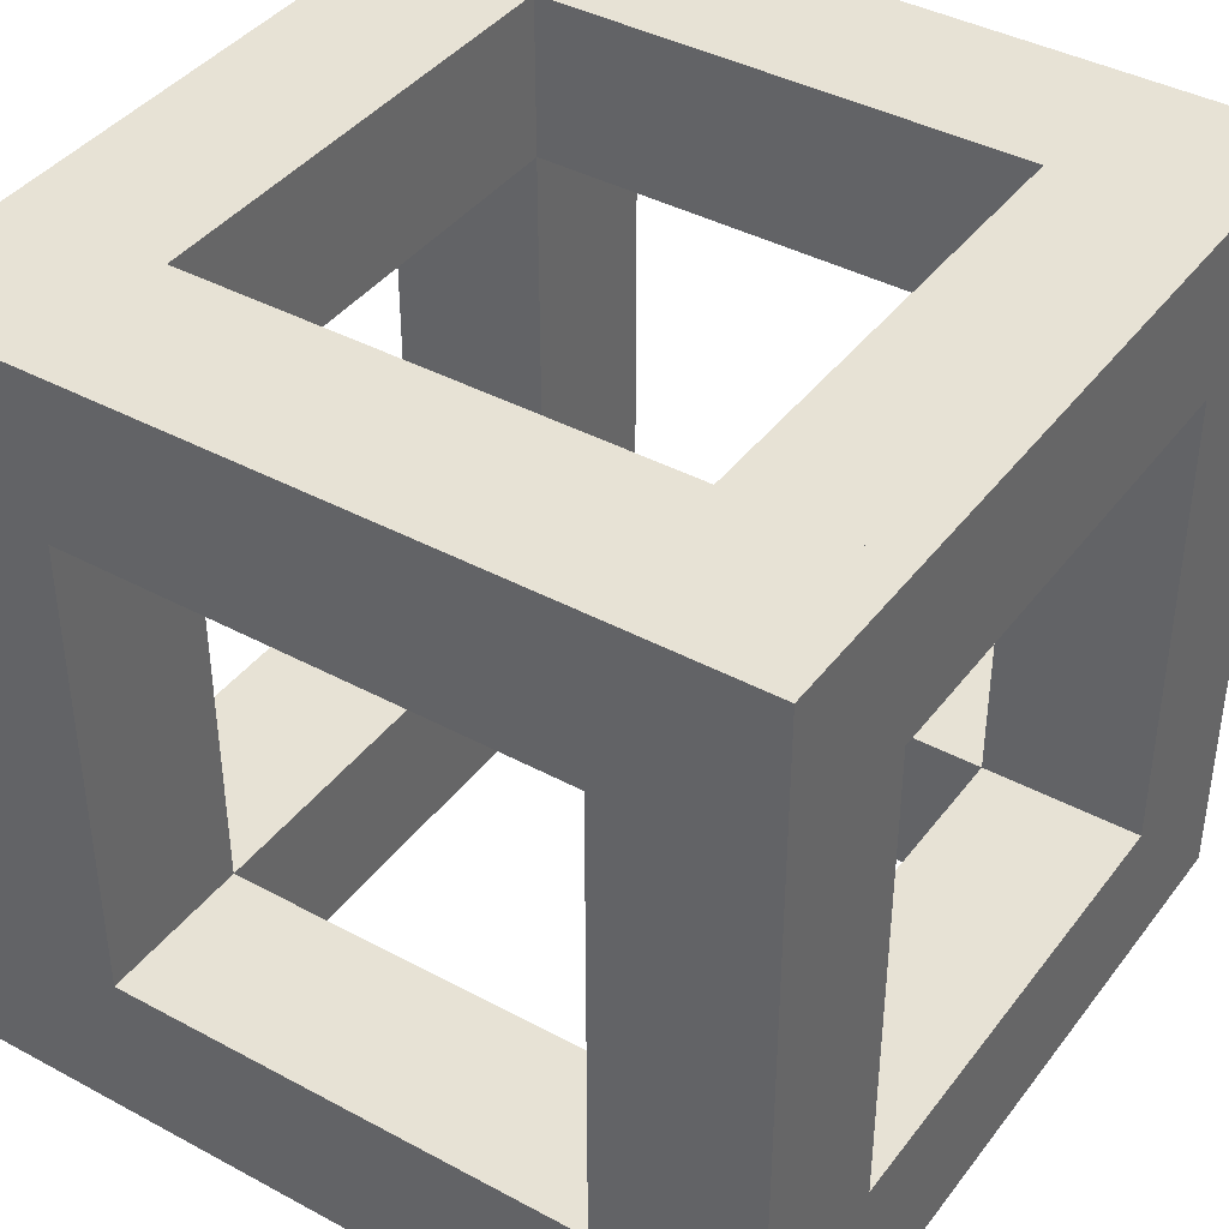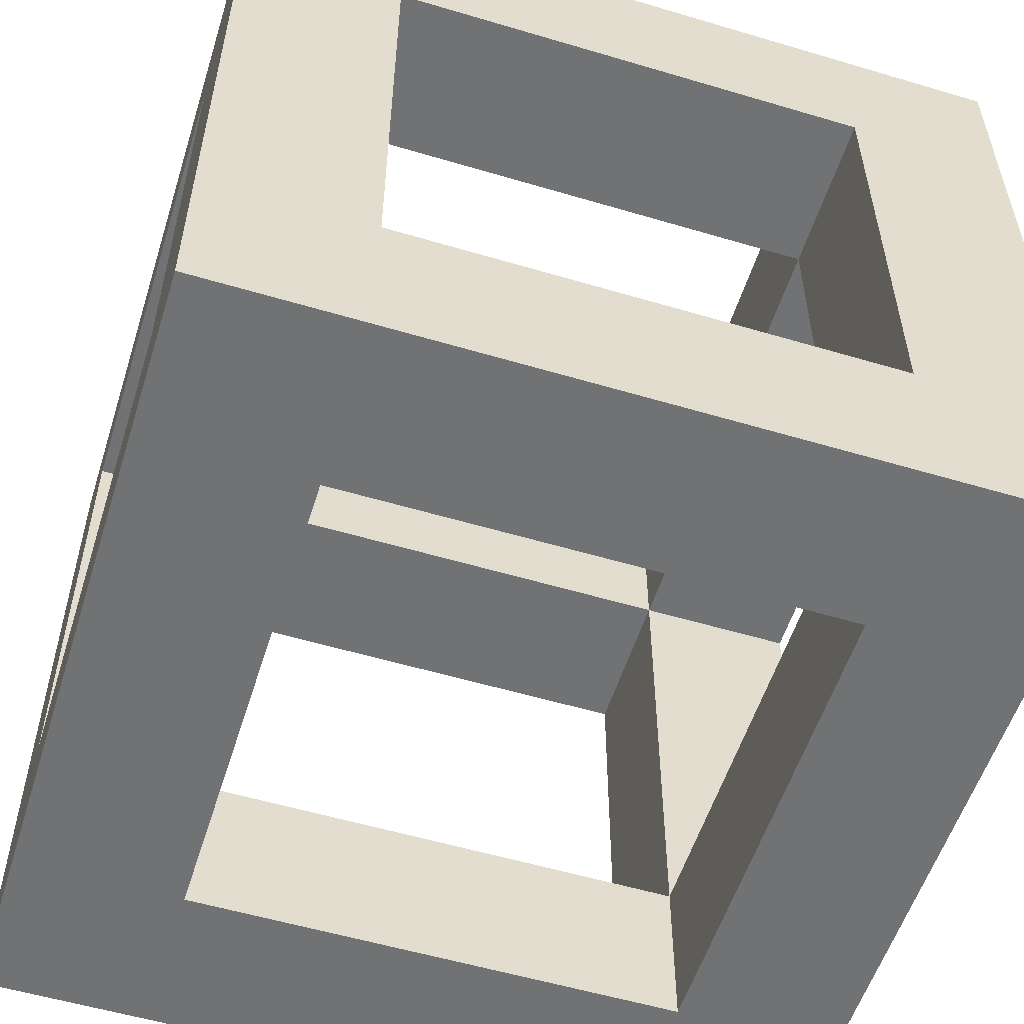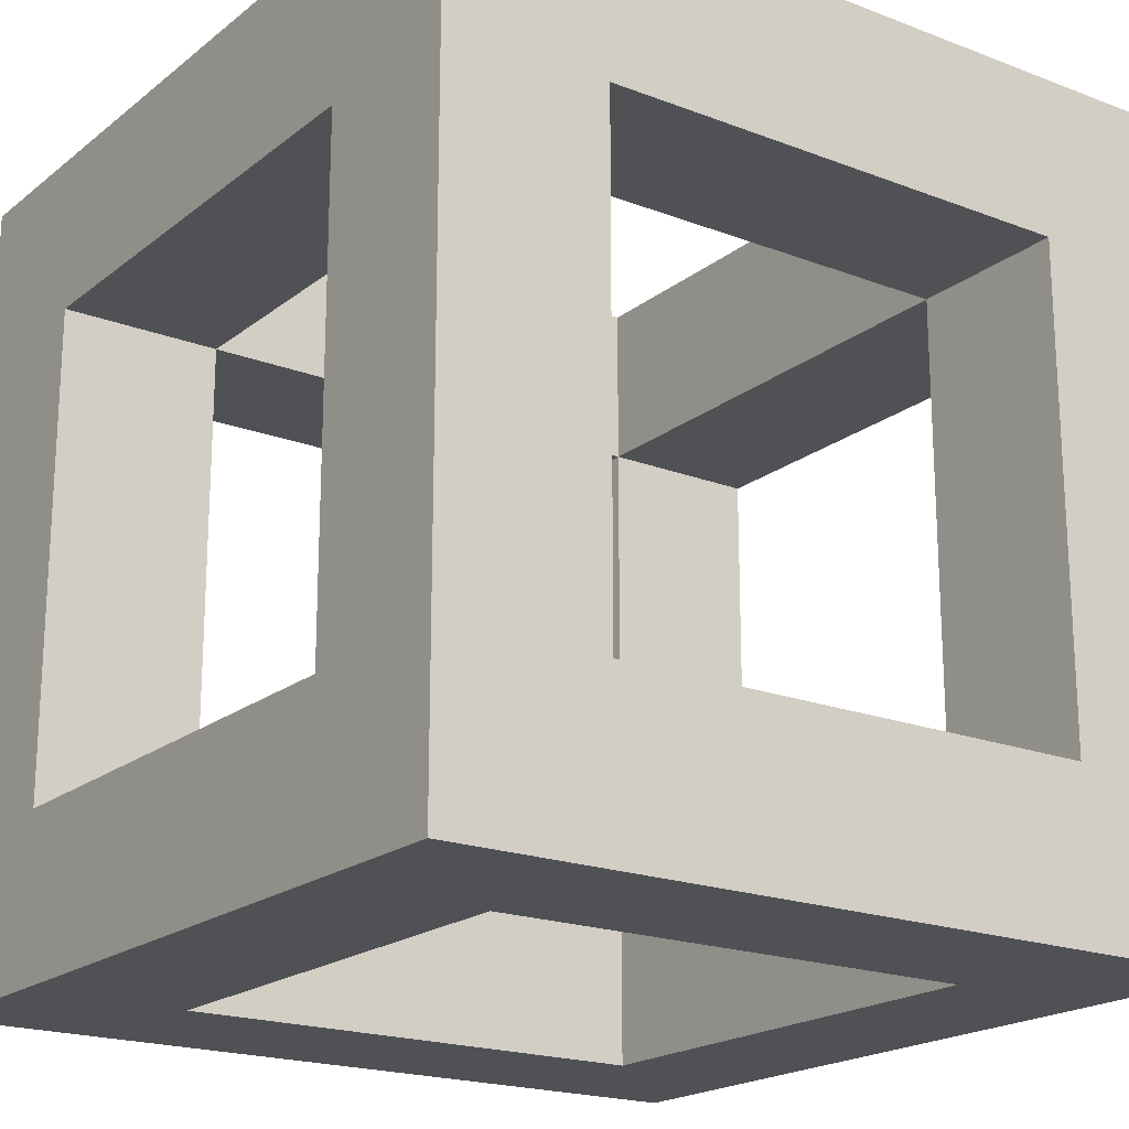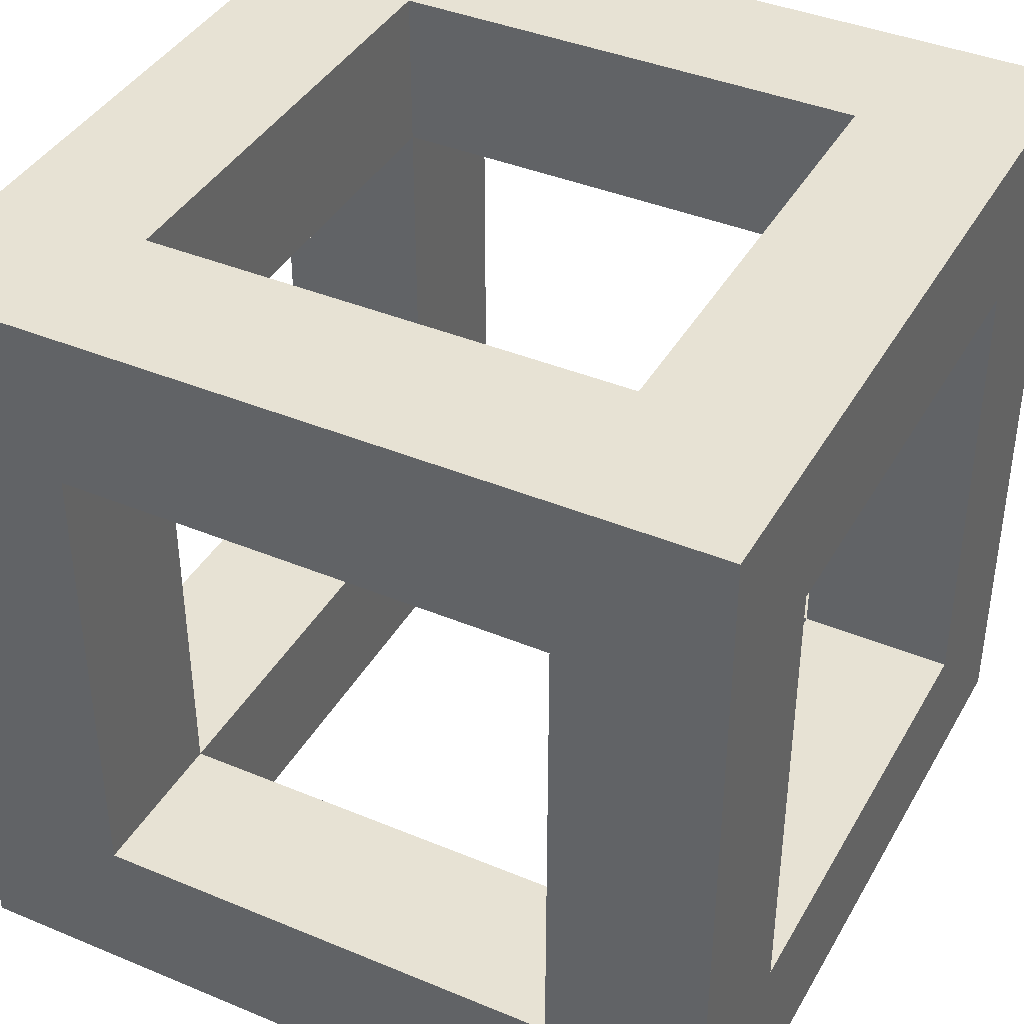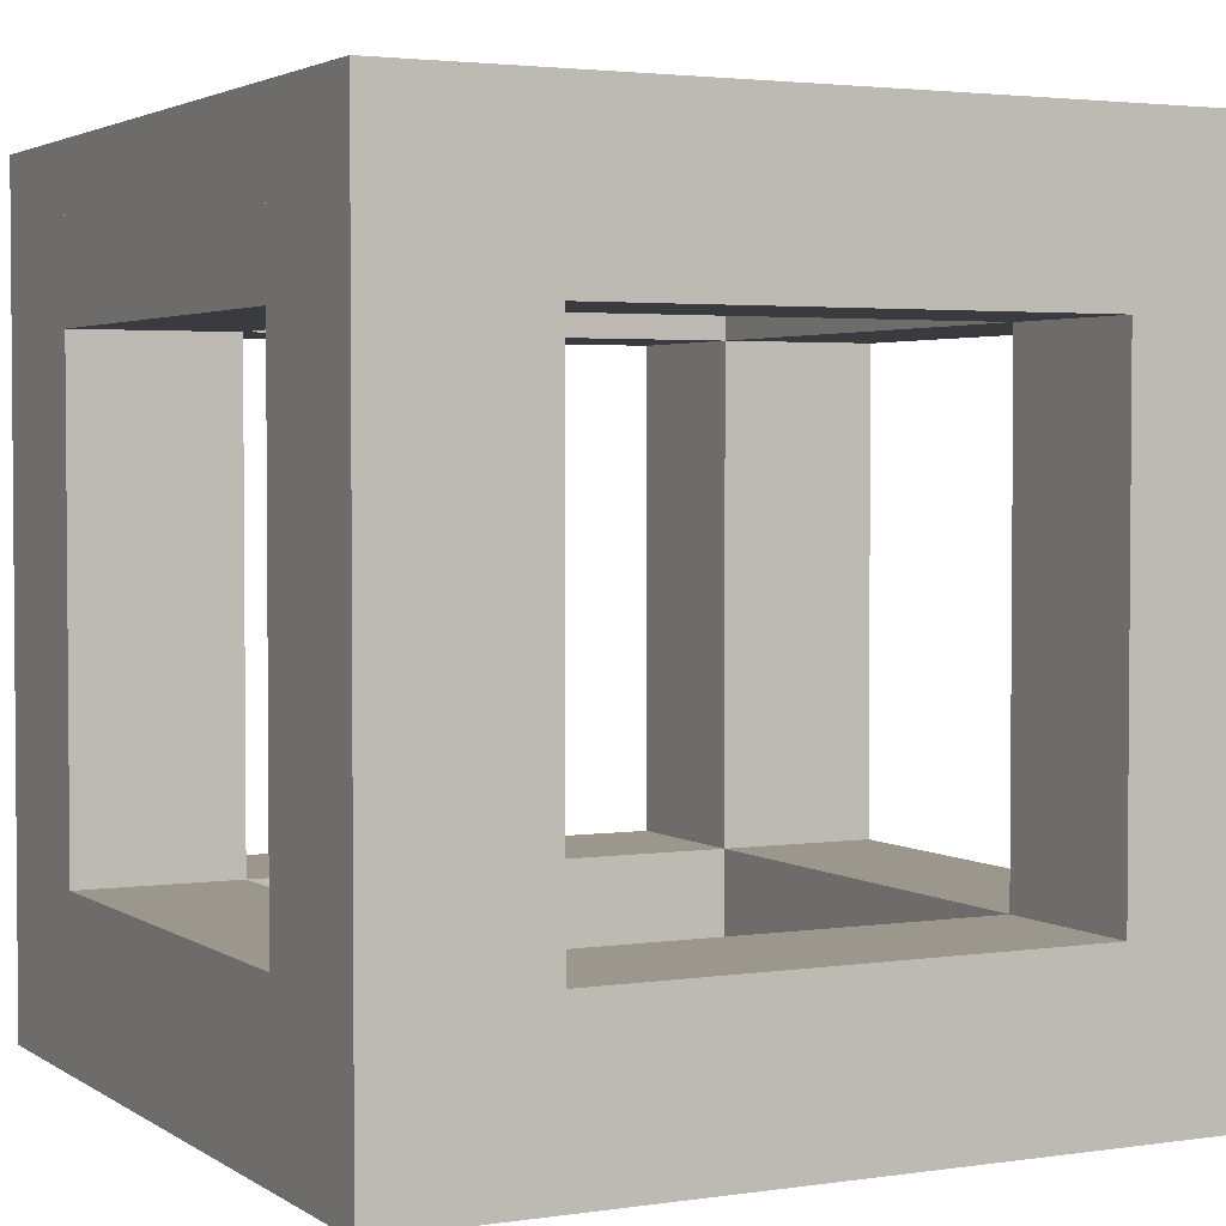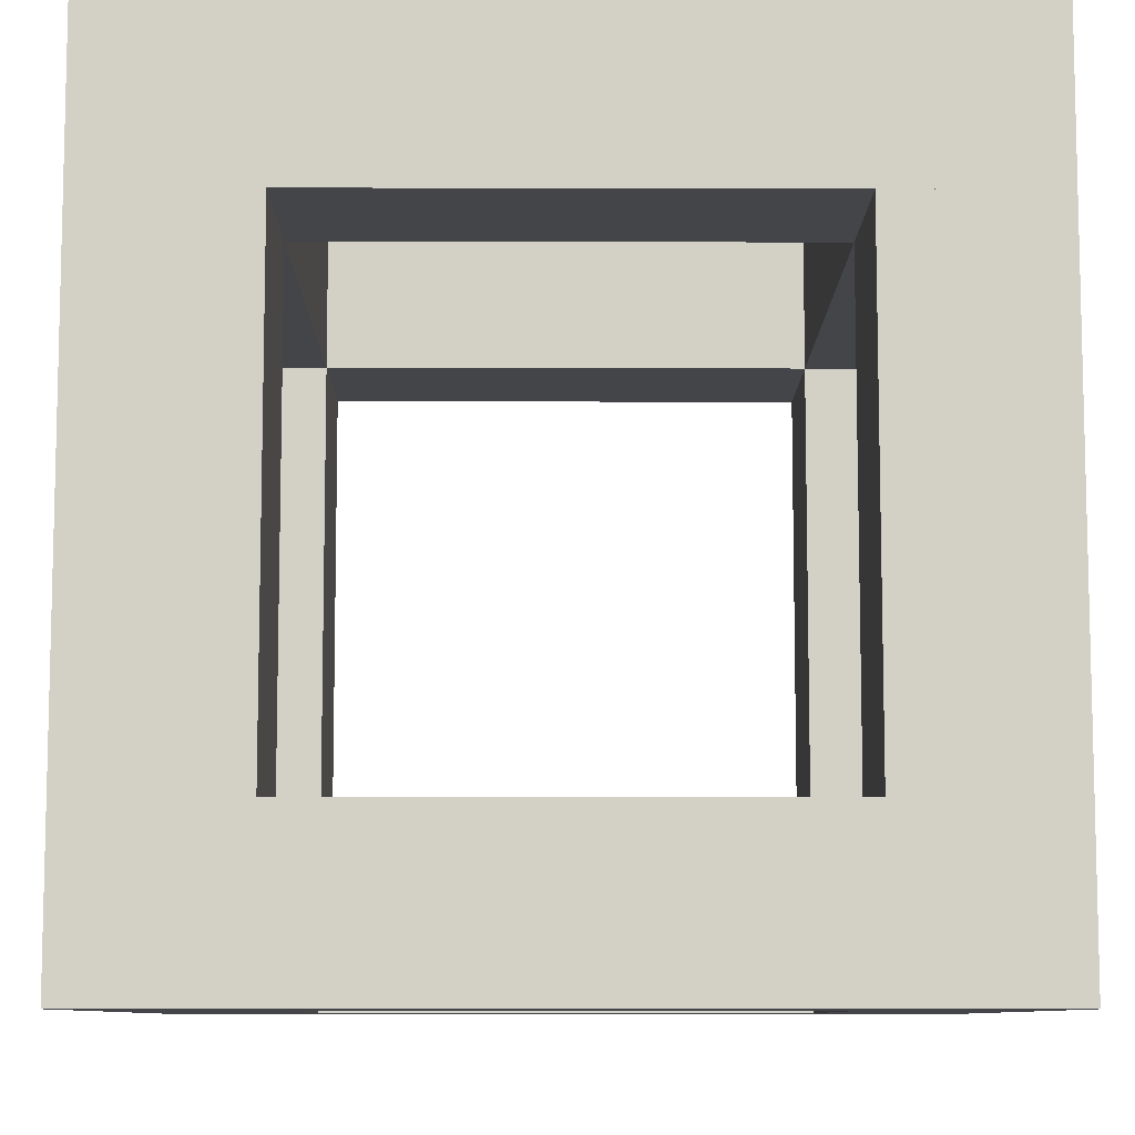
<metadata>
{"format":"obj","ext":"obj","renderer":"f3d","projection":"perspective","resolution":1024,"background":"white","views":[{"elev":40.5,"azim":-56.5,"up":"+Z"},{"elev":-55.6,"azim":162.6,"up":"+Y"},{"elev":-19.7,"azim":-35.4,"up":"+Y"},{"elev":40.0,"azim":27.2,"up":"+Z"},{"elev":2.9,"azim":-26.9,"up":"+Y"},{"elev":-8.9,"azim":-90.4,"up":"+Z"}]}
</metadata>
<code>
v 0.3 0 0.5
v 0.3 0 0.3
v -0.3 0 0.5
v -0.3 0 0.3
v -0.3 0.2 0.3
v -0.3 0.2 0.5
v 0.3 0.2 0.3
v 0.3 0.2 0.5
f 3 2 1
f 2 3 4
f 3 5 4
f 5 3 6
f 5 2 4
f 2 5 7
f 8 3 1
f 3 8 6
f 8 2 7
f 2 8 1
f 5 8 7
f 8 5 6
v -0.3 0 -0.3
v -0.5 0 0.3
v -0.5 0 -0.3
v -0.5 0.2 -0.3
v -0.5 0.2 0.3
v -0.3 0.2 -0.3
v -0.3 0.2 0.3
f 10 9 4
f 9 10 11
f 10 12 11
f 12 10 13
f 12 9 11
f 9 12 14
f 15 10 4
f 10 15 13
f 15 9 14
f 9 15 4
f 12 15 14
f 15 12 13
v 0.3 0 -0.3
v 0.3 0 -0.5
v -0.3 0 -0.3
v -0.3 0 -0.5
v -0.3 0.2 -0.5
v -0.3 0.2 -0.3
v 0.3 0.2 -0.5
v 0.3 0.2 -0.3
f 18 17 16
f 17 18 19
f 18 20 19
f 20 18 21
f 20 17 19
f 17 20 22
f 23 18 16
f 18 23 21
f 23 17 22
f 17 23 16
f 20 23 22
f 23 20 21
v 0.5 0 0.3
v 0.5 0 -0.3
v 0.3 0 -0.3
v 0.3 0.2 -0.3
v 0.5 0.2 -0.3
v 0.5 0.2 0.3
f 2 25 24
f 25 2 26
f 2 27 26
f 27 2 7
f 27 25 26
f 25 27 28
f 29 2 24
f 2 29 7
f 29 25 28
f 25 29 24
f 27 29 28
f 29 27 7
v -0.3 0 0.5
v -0.3 0 0.3
v -0.5 0 0.5
v -0.5 0 0.3
v -0.5 1 0.3
v -0.5 1 0.5
v -0.3 1 0.3
v -0.3 1 0.5
f 32 31 30
f 31 32 33
f 32 34 33
f 34 32 35
f 34 31 33
f 31 34 36
f 37 32 30
f 32 37 35
f 37 31 36
f 31 37 30
f 34 37 36
f 37 34 35
v 0.5 0 0.5
v 0.3 1 0.3
v 0.3 1 0.5
v 0.5 1 0.3
v 0.5 1 0.5
f 1 24 38
f 24 1 2
f 1 39 2
f 39 1 40
f 39 24 2
f 24 39 41
f 42 1 38
f 1 42 40
f 42 24 41
f 24 42 38
f 39 42 41
f 42 39 40
v -0.3 0 -0.3
v -0.3 0 -0.5
v -0.5 0 -0.3
v -0.5 0 -0.5
v -0.5 1 -0.5
v -0.5 1 -0.3
v -0.3 1 -0.5
v -0.3 1 -0.3
f 45 44 43
f 44 45 46
f 45 47 46
f 47 45 48
f 47 44 46
f 44 47 49
f 50 45 43
f 45 50 48
f 50 44 49
f 44 50 43
f 47 50 49
f 50 47 48
v 0.5 0.8 0.3
v 0.5 0.8 -0.3
v 0.3 0.8 0.3
v 0.3 0.8 -0.3
v 0.3 1 -0.3
v 0.3 1 0.3
v 0.5 1 -0.3
v 0.5 1 0.3
f 53 52 51
f 52 53 54
f 53 55 54
f 55 53 56
f 55 52 54
f 52 55 57
f 58 53 51
f 53 58 56
f 58 52 57
f 52 58 51
f 55 58 57
f 58 55 56
v 0.4 0.8 0.5
v 0.4 0.8 0.3
v -0.4 0.8 0.5
v -0.4 0.8 0.3
v -0.4 1 0.3
v -0.4 1 0.5
v 0.4 1 0.3
v 0.4 1 0.5
f 61 60 59
f 60 61 62
f 61 63 62
f 63 61 64
f 63 60 62
f 60 63 65
f 66 61 59
f 61 66 64
f 66 60 65
f 60 66 59
f 63 66 65
f 66 63 64
v 0.5 0 -0.3
v 0.5 0 -0.5
v 0.3 0 -0.3
v 0.3 0 -0.5
v 0.3 1 -0.5
v 0.3 1 -0.3
v 0.5 1 -0.5
v 0.5 1 -0.3
f 69 68 67
f 68 69 70
f 69 71 70
f 71 69 72
f 71 68 70
f 68 71 73
f 74 69 67
f 69 74 72
f 74 68 73
f 68 74 67
f 71 74 73
f 74 71 72
v 0.4 0.8 -0.3
v 0.4 0.8 -0.5
v -0.4 0.8 -0.3
v -0.4 0.8 -0.5
v -0.4 1 -0.5
v -0.4 1 -0.3
v 0.4 1 -0.5
v 0.4 1 -0.3
f 77 76 75
f 76 77 78
f 77 79 78
f 79 77 80
f 79 76 78
f 76 79 81
f 82 77 75
f 77 82 80
f 82 76 81
f 76 82 75
f 79 82 81
f 82 79 80
v -0.3 0.8 0.3
v -0.3 0.8 -0.3
v -0.5 0.8 0.3
v -0.5 0.8 -0.3
v -0.5 1 -0.3
v -0.5 1 0.3
v -0.3 1 -0.3
v -0.3 1 0.3
f 85 84 83
f 84 85 86
f 85 87 86
f 87 85 88
f 87 84 86
f 84 87 89
f 90 85 83
f 85 90 88
f 90 84 89
f 84 90 83
f 87 90 89
f 90 87 88

</code>
